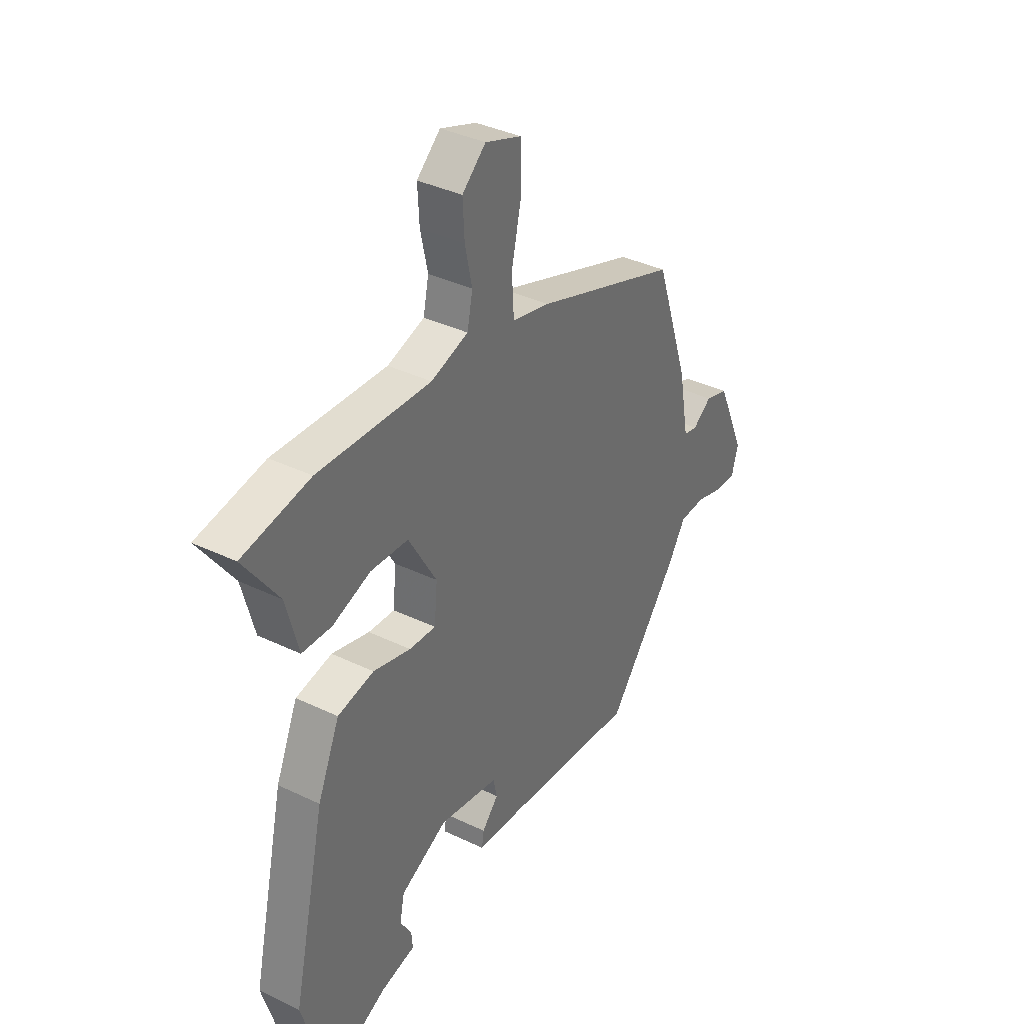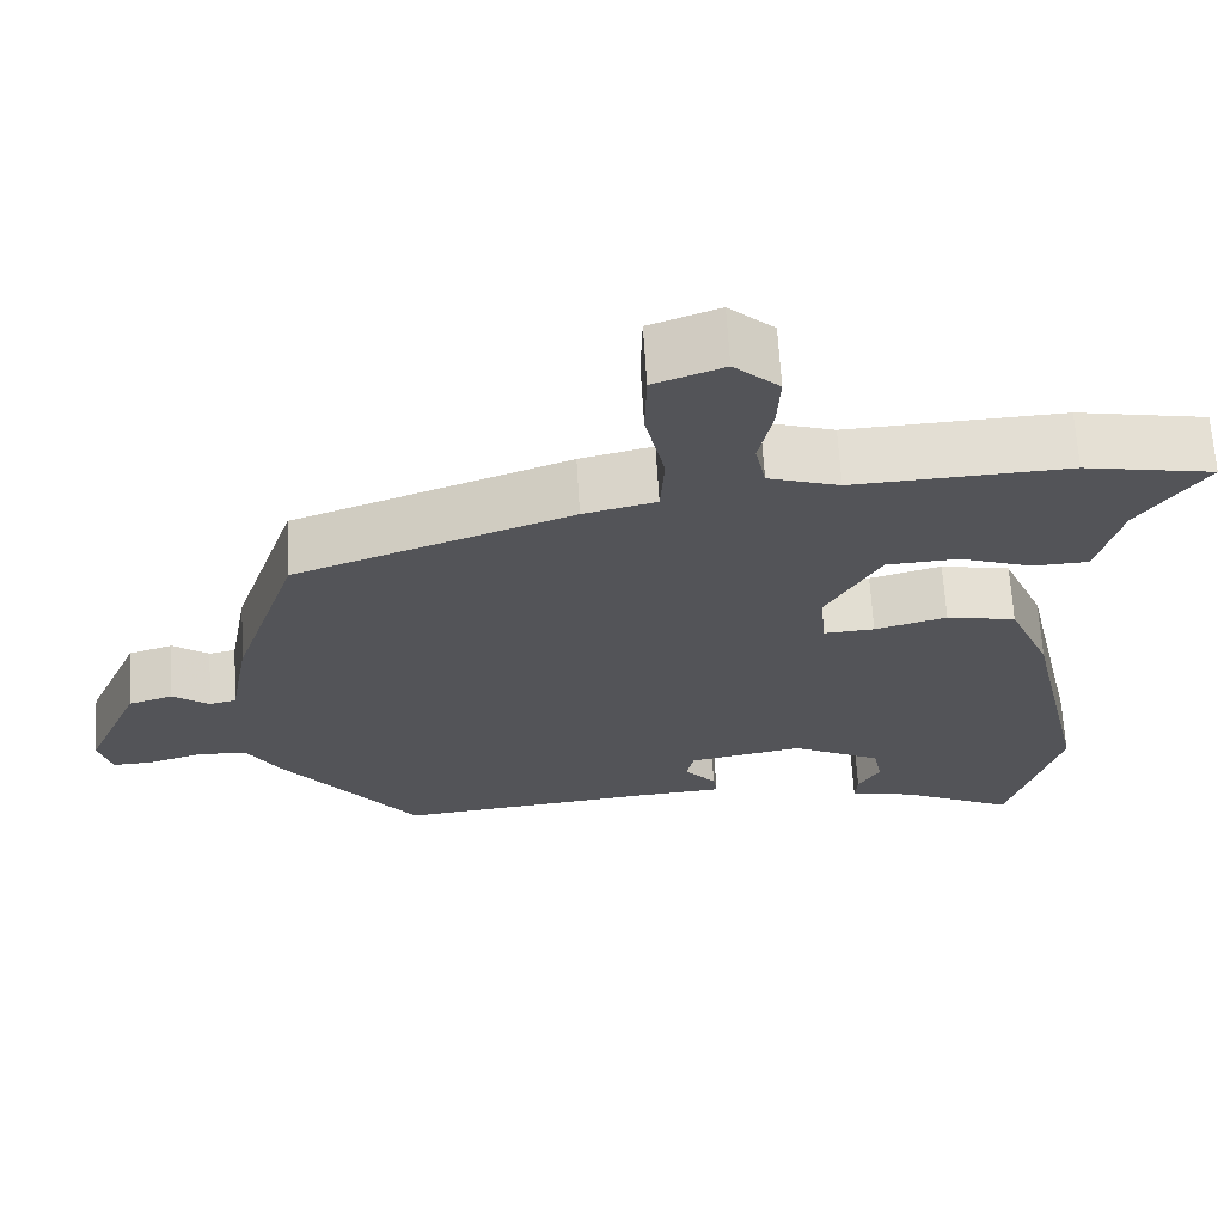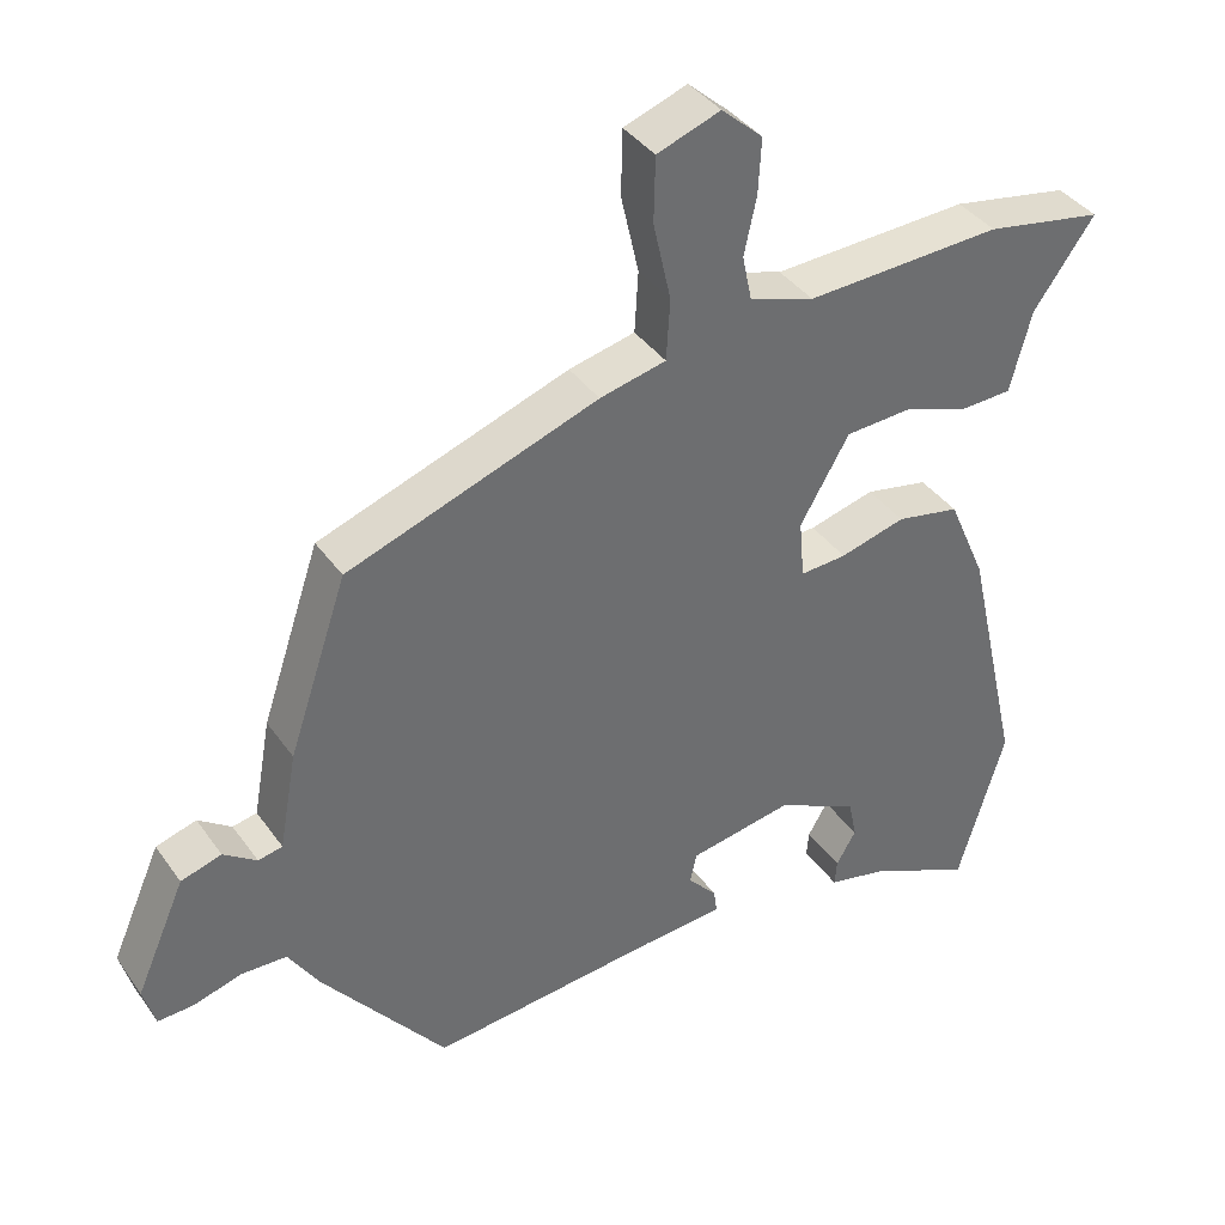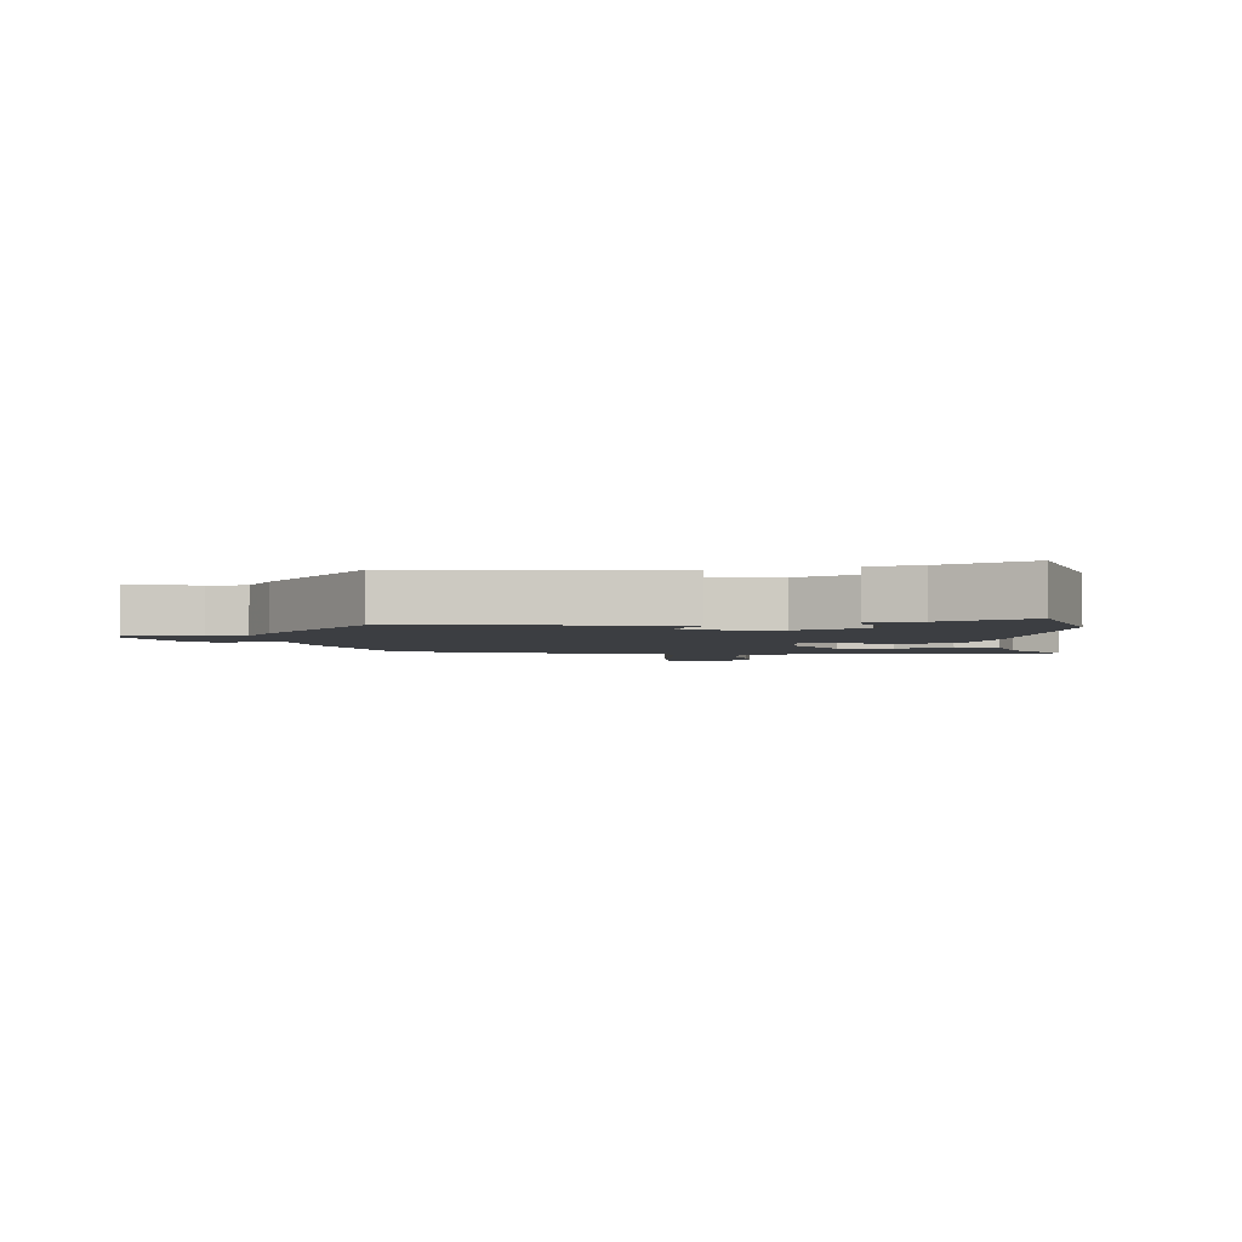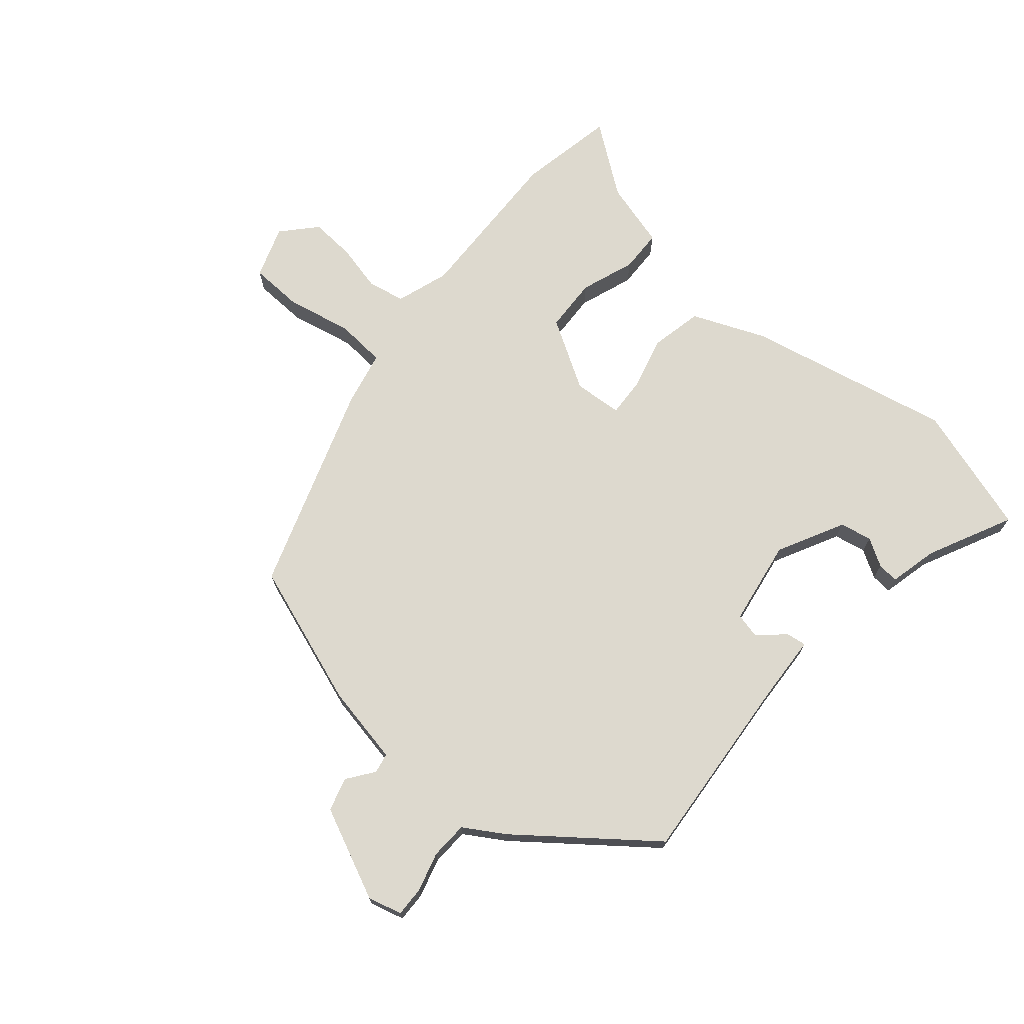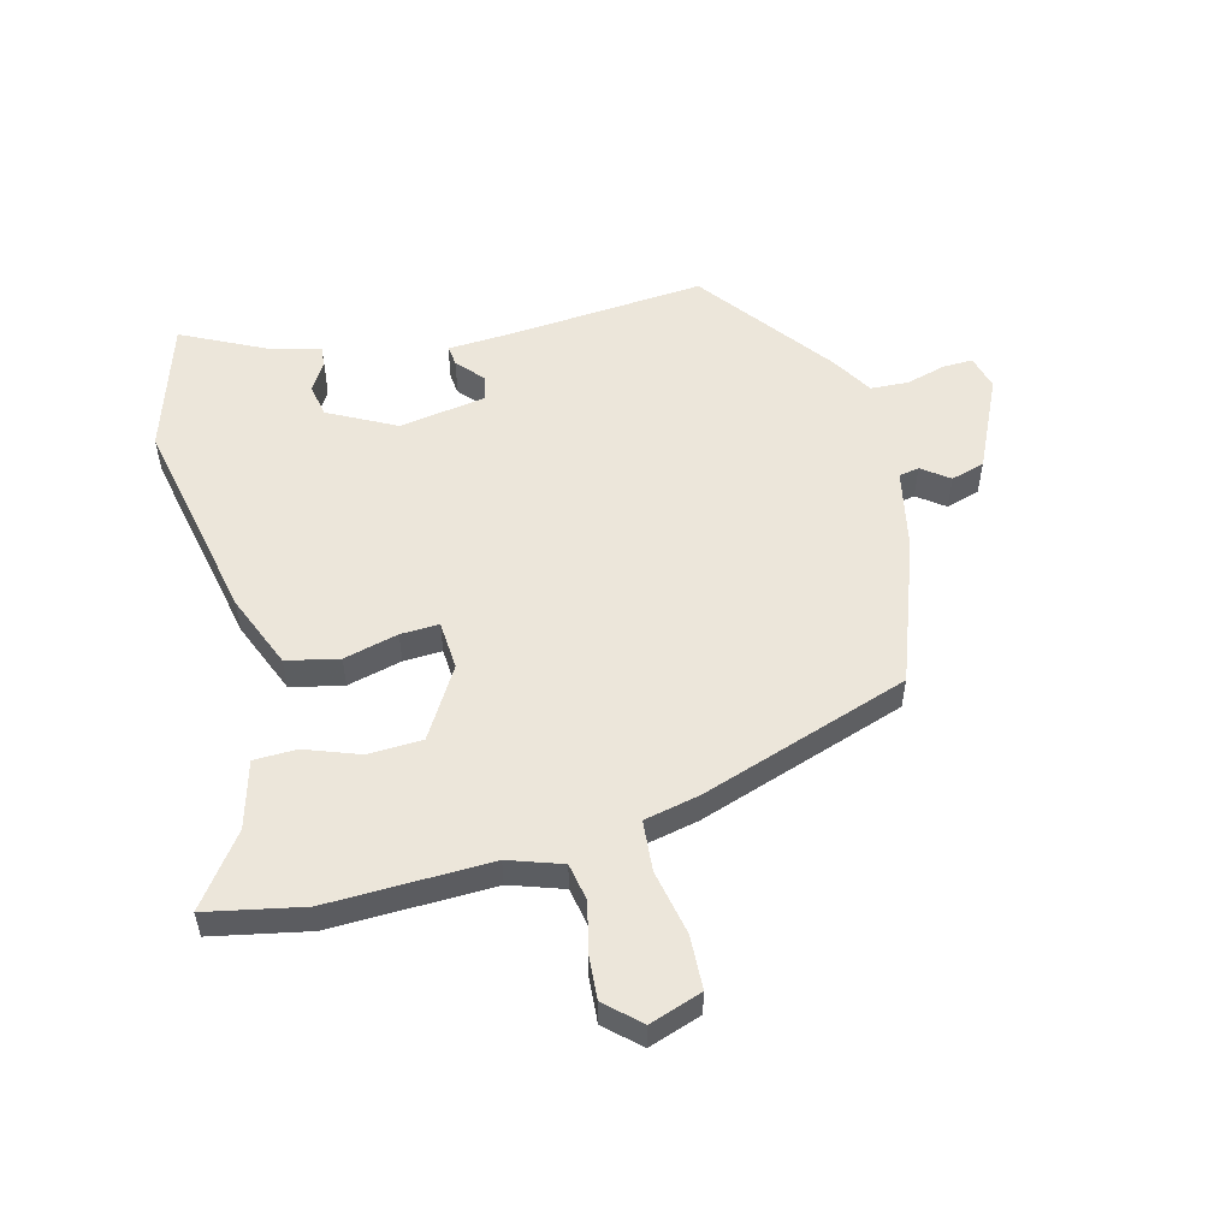
<metadata>
{"format":"obj","ext":"obj","renderer":"f3d","projection":"perspective","resolution":1024,"background":"white","views":[{"elev":37.0,"azim":-58.1,"up":"+Z"},{"elev":66.0,"azim":176.6,"up":"+Z"},{"elev":38.4,"azim":148.7,"up":"+Z"},{"elev":-3.0,"azim":-175.8,"up":"+Y"},{"elev":71.8,"azim":131.2,"up":"+Y"},{"elev":54.3,"azim":-13.4,"up":"+Y"}]}
</metadata>
<code>
v -0.476 0.07 -0.579
v -0.54 0.07 -0.364
v -0.463 0.07 -0.024
v -0.411 0.07 0.096
v -0.325 0.07 0.113
v -0.236 0.07 0.089
v -0.173 0.07 0.085
v -0.166 0.07 0.165
v -0.233 0.07 0.28
v -0.322 0.07 0.285
v -0.412 0.07 0.254
v -0.482 0.07 0.257
v -0.511 0.07 0.367
v -0.594 0.07 0.483
v -0.434 0.07 0.512
v -0.167 0.07 0.5
v -0.079 0.07 0.528
v -0.066 0.07 0.59
v -0.083 0.07 0.668
v -0.087 0.07 0.742
v -0.031 0.07 0.792
v 0.055 0.07 0.761
v 0.057 0.07 0.673
v 0.033 0.07 0.566
v 0.038 0.07 0.483
v 0.128 0.07 0.462
v 0.469 0.07 0.341
v 0.549 0.07 0.104
v 0.573 0.07 -0.028
v 0.606 0.07 -0.035
v 0.651 0.07 -0.003
v 0.706 0.07 -0.02
v 0.773 0.07 -0.172
v 0.757 0.07 -0.228
v 0.708 0.07 -0.226
v 0.643 0.07 -0.207
v 0.581 0.07 -0.209
v 0.539 0.07 -0.275
v 0.37 0.07 -0.487
v 0.055 0.07 -0.456
v -0.056 0.07 -0.448
v -0.051 0.07 -0.415
v -0.012 0.07 -0.372
v -0.021 0.07 -0.331
v -0.162 0.07 -0.306
v -0.273 0.07 -0.361
v -0.284 0.07 -0.414
v -0.257 0.07 -0.46
v -0.254 0.07 -0.495
v -0.335 0.07 -0.513
v -0.476 0 -0.579
v -0.54 0 -0.364
v -0.463 0 -0.024
v -0.411 0 0.096
v -0.325 0 0.113
v -0.236 0 0.089
v -0.173 0 0.085
v -0.166 0 0.165
v -0.233 0 0.28
v -0.322 0 0.285
v -0.412 0 0.254
v -0.482 0 0.257
v -0.511 0 0.367
v -0.594 0 0.483
v -0.434 0 0.512
v -0.167 0 0.5
v -0.079 0 0.528
v -0.066 0 0.59
v -0.083 0 0.668
v -0.087 0 0.742
v -0.031 0 0.792
v 0.055 0 0.761
v 0.057 0 0.673
v 0.033 0 0.566
v 0.038 0 0.483
v 0.128 0 0.462
v 0.469 0 0.341
v 0.549 0 0.104
v 0.573 0 -0.028
v 0.606 0 -0.035
v 0.651 0 -0.003
v 0.706 0 -0.02
v 0.773 0 -0.172
v 0.757 0 -0.228
v 0.708 0 -0.226
v 0.643 0 -0.207
v 0.581 0 -0.209
v 0.539 0 -0.275
v 0.37 0 -0.487
v 0.055 0 -0.456
v -0.056 0 -0.448
v -0.051 0 -0.415
v -0.012 0 -0.372
v -0.021 0 -0.331
v -0.162 0 -0.306
v -0.273 0 -0.361
v -0.284 0 -0.414
v -0.257 0 -0.46
v -0.254 0 -0.495
v -0.335 0 -0.513
f 47 48 49 50
f 4 5 6
f 3 4 6
f 2 3 6
f 1 2 6
f 50 1 6
f 47 50 6
f 46 47 6
f 45 46 6 7
f 44 45 7 8
f 40 41 42 43
f 40 43 44
f 39 40 44
f 38 39 44
f 37 38 44
f 34 35 36
f 33 34 36
f 32 33 36
f 31 32 36
f 30 31 36
f 29 30 36 37
f 37 44 8
f 29 37 8
f 28 29 8
f 27 28 8
f 26 27 8
f 25 26 8
f 22 23 24
f 21 22 24
f 20 21 24
f 19 20 24
f 18 19 24
f 17 18 24 25
f 13 14 15 16
f 16 17 25
f 13 16 25
f 12 13 25
f 11 12 25
f 10 11 25
f 25 8 9
f 9 10 25
f 100 99 98 97
f 56 55 54
f 56 54 53
f 56 53 52
f 56 52 51
f 56 51 100
f 56 100 97
f 56 97 96
f 57 56 96 95
f 58 57 95 94
f 93 92 91 90
f 94 93 90
f 94 90 89
f 94 89 88
f 94 88 87
f 86 85 84
f 86 84 83
f 86 83 82
f 86 82 81
f 86 81 80
f 87 86 80 79
f 58 94 87
f 58 87 79
f 58 79 78
f 58 78 77
f 58 77 76
f 58 76 75
f 74 73 72
f 74 72 71
f 74 71 70
f 74 70 69
f 74 69 68
f 75 74 68 67
f 66 65 64 63
f 75 67 66
f 75 66 63
f 75 63 62
f 75 62 61
f 75 61 60
f 59 58 75
f 75 60 59
f 1 51 52 2
f 2 52 53 3
f 3 53 54 4
f 4 54 55 5
f 5 55 56 6
f 6 56 57 7
f 7 57 58 8
f 8 58 59 9
f 9 59 60 10
f 10 60 61 11
f 11 61 62 12
f 12 62 63 13
f 13 63 64 14
f 14 64 65 15
f 15 65 66 16
f 16 66 67 17
f 17 67 68 18
f 18 68 69 19
f 19 69 70 20
f 20 70 71 21
f 21 71 72 22
f 22 72 73 23
f 23 73 74 24
f 24 74 75 25
f 25 75 76 26
f 26 76 77 27
f 27 77 78 28
f 28 78 79 29
f 29 79 80 30
f 30 80 81 31
f 31 81 82 32
f 32 82 83 33
f 33 83 84 34
f 34 84 85 35
f 35 85 86 36
f 36 86 87 37
f 37 87 88 38
f 38 88 89 39
f 39 89 90 40
f 40 90 91 41
f 41 91 92 42
f 42 92 93 43
f 43 93 94 44
f 44 94 95 45
f 45 95 96 46
f 46 96 97 47
f 47 97 98 48
f 48 98 99 49
f 49 99 100 50
f 50 100 51 1

</code>
